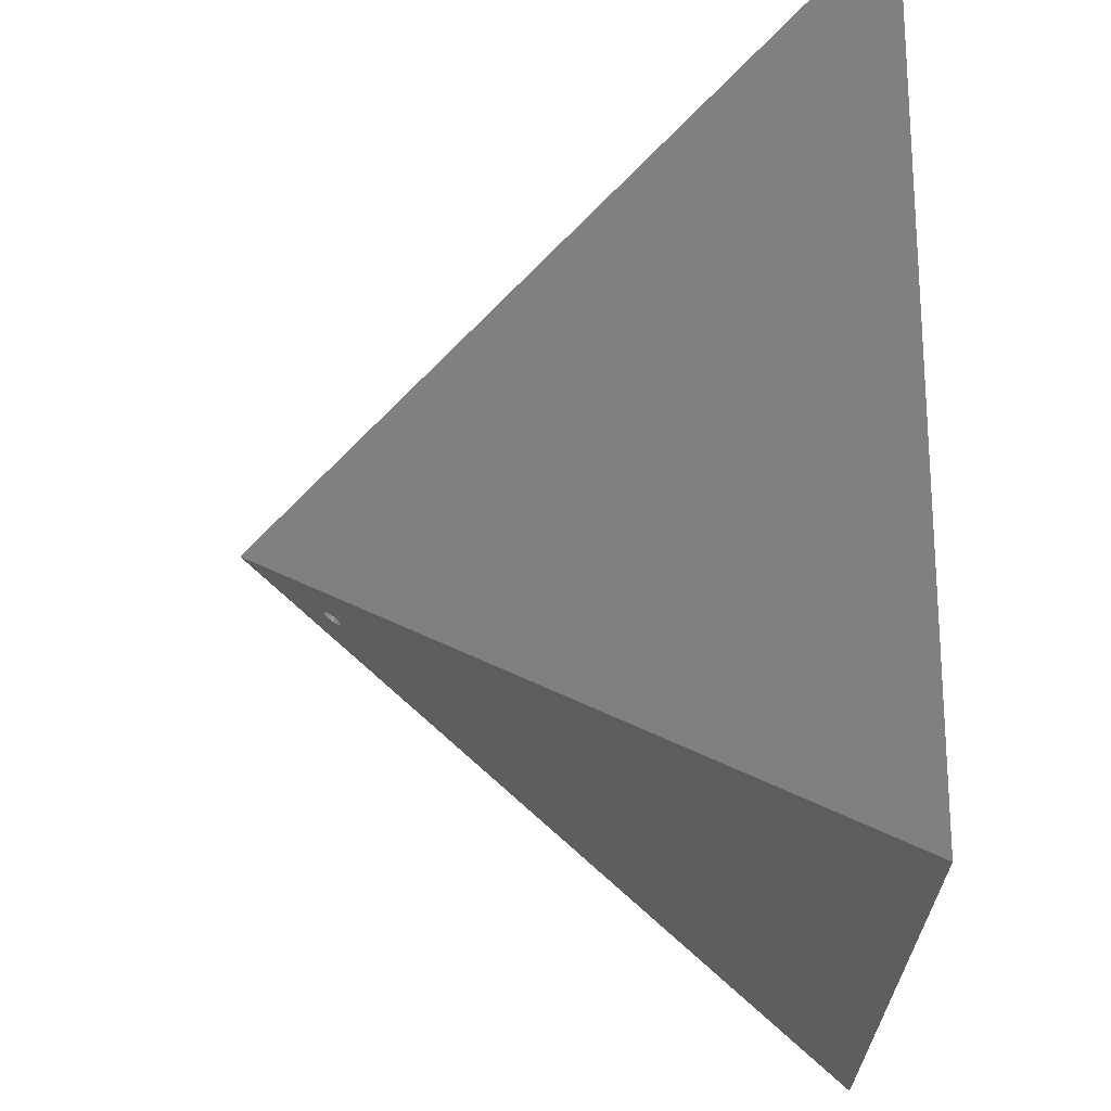
<metadata>
{"format":"stl","ext":"stl","renderer":"f3d","projection":"perspective","resolution":1024,"background":"white","views":[{"elev":-22.5,"azim":90.5,"up":"+Y"}]}
</metadata>
<code>
# stl→obj: 410 verts, 824 faces
v 0 0 35.36
v -0.03139 -3.397 30.55
v 0 -3.396 30.55
v -0.06267 -3.399 30.55
v -0.09369 -3.403 30.54
v -0.1243 -3.408 30.54
v -0.1545 -3.414 30.53
v -0.1841 -3.421 30.52
v -0.2129 -3.43 30.5
v -0.2409 -3.44 30.49
v -0.2679 -3.451 30.47
v -0.2939 -3.464 30.46
v -0.3187 -3.478 30.44
v -0.3423 -3.492 30.42
v -0.3645 -3.508 30.39
v -0.3853 -3.525 30.37
v -0.4045 -3.542 30.35
v -0.4222 -3.561 30.32
v -0.4382 -3.58 30.29
v -0.4524 -3.599 30.26
v -0.4649 -3.62 30.24
v -0.4755 -3.641 30.21
v -0.4843 -3.662 30.18
v -0.4911 -3.684 30.15
v -0.4961 -3.706 30.11
v -0.03139 -4.103 29.55
v -25 -25 0
v 0 -4.104 29.55
v -0.06267 -4.101 29.56
v -0.09369 -4.097 29.56
v -0.1243 -4.092 29.57
v -0.1545 -4.086 29.58
v -0.1841 -4.079 29.59
v -0.2129 -4.07 29.6
v -0.2409 -4.06 29.61
v -0.2679 -4.049 29.63
v -0.2939 -4.036 29.65
v -0.3187 -4.022 29.67
v -0.3423 -4.008 29.69
v -0.3645 -3.992 29.71
v -0.3853 -3.975 29.73
v -0.4045 -3.958 29.76
v -0.4222 -3.939 29.78
v -0.4382 -3.92 29.81
v -0.4524 -3.901 29.84
v -0.4649 -3.88 29.87
v -0.4755 -3.859 29.9
v -0.4843 -3.838 29.93
v -0.4911 -3.816 29.96
v -0.4961 -3.794 29.99
v -0.499 -3.772 30.02
v -0.5 -3.75 30.05
v -0.499 -3.728 30.08
v 0.03139 -3.397 30.55
v 0.06267 -3.399 30.55
v 0.09369 -3.403 30.54
v 0.1243 -3.408 30.54
v 0.1545 -3.414 30.53
v 0.1841 -3.421 30.52
v 0.2129 -3.43 30.5
v 0.2409 -3.44 30.49
v 0.2679 -3.451 30.47
v 0.2939 -3.464 30.46
v 0.3187 -3.478 30.44
v 0.3423 -3.492 30.42
v 0.3645 -3.508 30.39
v 0.3853 -3.525 30.37
v 0.4045 -3.542 30.35
v 0.4222 -3.561 30.32
v 0.4382 -3.58 30.29
v 0.4524 -3.599 30.26
v 0.4649 -3.62 30.24
v 0.4755 -3.641 30.21
v 0.4843 -3.662 30.18
v 0.4911 -3.684 30.15
v 0.4961 -3.706 30.11
v 25 -25 0
v 0.03139 -4.103 29.55
v 0.06267 -4.101 29.56
v 0.09369 -4.097 29.56
v 0.1243 -4.092 29.57
v 0.1545 -4.086 29.58
v 0.1841 -4.079 29.59
v 0.2129 -4.07 29.6
v 0.2409 -4.06 29.61
v 0.2679 -4.049 29.63
v 0.2939 -4.036 29.65
v 0.3187 -4.022 29.67
v 0.3423 -4.008 29.69
v 0.3645 -3.992 29.71
v 0.499 -3.728 30.08
v 0.5 -3.75 30.05
v 0.499 -3.772 30.02
v 0.4961 -3.794 29.99
v 0.4911 -3.816 29.96
v 0.4843 -3.838 29.93
v 0.4755 -3.859 29.9
v 0.4649 -3.88 29.87
v 0.4524 -3.901 29.84
v 0.4382 -3.92 29.81
v 0.4222 -3.939 29.78
v 0.4045 -3.958 29.76
v 0.3853 -3.975 29.73
v -25 25 0
v 23.8 -23.8 0
v 25 25 0
v -23.8 -23.8 0
v -23.8 23.8 0
v 23.8 23.8 0
v 0.03139 3.397 30.55
v 0 3.396 30.55
v 0.06267 3.399 30.55
v 0.09369 3.403 30.54
v 0.1243 3.408 30.54
v 0.1545 3.414 30.53
v 0.1841 3.421 30.52
v 0.2129 3.43 30.5
v 0.2409 3.44 30.49
v 0.2679 3.451 30.47
v 0.2939 3.464 30.46
v 0.3187 3.478 30.44
v 0.3423 3.492 30.42
v 0.3645 3.508 30.39
v 0.3853 3.525 30.37
v 0.4045 3.542 30.35
v 0.4222 3.561 30.32
v 0.4382 3.58 30.29
v 0.4524 3.599 30.26
v 0.4649 3.62 30.24
v 0.4755 3.641 30.21
v 0.4843 3.662 30.18
v 0.4911 3.684 30.15
v 0.4961 3.706 30.11
v 0.03139 4.103 29.55
v 0 4.104 29.55
v 0.06267 4.101 29.56
v 0.09369 4.097 29.56
v 0.1243 4.092 29.57
v 0.1545 4.086 29.58
v 0.1841 4.079 29.59
v 0.2129 4.07 29.6
v 0.2409 4.06 29.61
v 0.2679 4.049 29.63
v 0.2939 4.036 29.65
v 0.3187 4.022 29.67
v 0.3423 4.008 29.69
v 0.3645 3.992 29.71
v 0.3853 3.975 29.73
v 0.4045 3.958 29.76
v 0.4222 3.939 29.78
v 0.4382 3.92 29.81
v 0.4524 3.901 29.84
v 0.4649 3.88 29.87
v 0.4755 3.859 29.9
v 0.4843 3.838 29.93
v 0.4911 3.816 29.96
v 0.4961 3.794 29.99
v 0.499 3.772 30.02
v 0.5 3.75 30.05
v 0.499 3.728 30.08
v -0.03139 3.397 30.55
v -0.06267 3.399 30.55
v -0.09369 3.403 30.54
v -0.1243 3.408 30.54
v -0.1545 3.414 30.53
v -0.1841 3.421 30.52
v -0.2129 3.43 30.5
v -0.2409 3.44 30.49
v -0.2679 3.451 30.47
v -0.2939 3.464 30.46
v -0.3187 3.478 30.44
v -0.3423 3.492 30.42
v -0.3645 3.508 30.39
v -0.3853 3.525 30.37
v -0.4045 3.542 30.35
v -0.4222 3.561 30.32
v -0.4382 3.58 30.29
v -0.4524 3.599 30.26
v -0.4649 3.62 30.24
v -0.4755 3.641 30.21
v -0.4843 3.662 30.18
v -0.4911 3.684 30.15
v -0.4961 3.706 30.11
v -0.03139 4.103 29.55
v -0.06267 4.101 29.56
v -0.09369 4.097 29.56
v -0.1243 4.092 29.57
v -0.1545 4.086 29.58
v -0.1841 4.079 29.59
v -0.2129 4.07 29.6
v -0.2409 4.06 29.61
v -0.2679 4.049 29.63
v -0.2939 4.036 29.65
v -0.3187 4.022 29.67
v -0.3423 4.008 29.69
v -0.3645 3.992 29.71
v -0.499 3.728 30.08
v -0.5 3.75 30.05
v -0.499 3.772 30.02
v -0.4961 3.794 29.99
v -0.4911 3.816 29.96
v -0.4843 3.838 29.93
v -0.4755 3.859 29.9
v -0.4649 3.88 29.87
v -0.4524 3.901 29.84
v -0.4382 3.92 29.81
v -0.4222 3.939 29.78
v -0.4045 3.958 29.76
v -0.3853 3.975 29.73
v 0 0 33.66
v 0.03139 -2.197 30.55
v 0 -2.196 30.55
v 0.06267 -2.199 30.55
v 0.09369 -2.203 30.54
v 0.1243 -2.208 30.54
v 0.1545 -2.214 30.53
v 0.1841 -2.221 30.52
v 0.2129 -2.23 30.5
v 0.2409 -2.24 30.49
v 0.2679 -2.251 30.47
v 0.2939 -2.264 30.46
v 0.3187 -2.278 30.44
v 0.3423 -2.292 30.42
v 0.3645 -2.308 30.39
v 0.3853 -2.325 30.37
v 0.4045 -2.342 30.35
v 0.4222 -2.361 30.32
v 0.4382 -2.38 30.29
v 0.4524 -2.399 30.26
v 0.4649 -2.42 30.24
v 0.4755 -2.441 30.21
v 0.4843 -2.462 30.18
v 0.4911 -2.484 30.15
v 0.03139 -2.903 29.55
v 0 -2.904 29.55
v 0.06267 -2.901 29.56
v 0.09369 -2.897 29.56
v 0.1243 -2.892 29.57
v 0.1545 -2.886 29.58
v 0.1841 -2.879 29.59
v 0.2129 -2.87 29.6
v 0.2409 -2.86 29.61
v 0.2679 -2.849 29.63
v 0.2939 -2.836 29.65
v 0.3187 -2.822 29.67
v 0.3423 -2.808 29.69
v 0.3645 -2.792 29.71
v 0.3853 -2.775 29.73
v 0.4045 -2.758 29.76
v 0.4222 -2.739 29.78
v 0.4382 -2.72 29.81
v 0.4524 -2.701 29.84
v 0.4649 -2.68 29.87
v 0.4755 -2.659 29.9
v 0.4843 -2.638 29.93
v 0.4911 -2.616 29.96
v 0.4961 -2.594 29.99
v 0.499 -2.572 30.02
v 0.5 -2.55 30.05
v 0.499 -2.528 30.08
v 0.4961 -2.506 30.11
v -0.03139 -2.197 30.55
v -0.06267 -2.199 30.55
v -0.09369 -2.203 30.54
v -0.1243 -2.208 30.54
v -0.1545 -2.214 30.53
v -0.1841 -2.221 30.52
v -0.2129 -2.23 30.5
v -0.2409 -2.24 30.49
v -0.2679 -2.251 30.47
v -0.2939 -2.264 30.46
v -0.3187 -2.278 30.44
v -0.3423 -2.292 30.42
v -0.3645 -2.308 30.39
v -0.3853 -2.325 30.37
v -0.4045 -2.342 30.35
v -0.4222 -2.361 30.32
v -0.4382 -2.38 30.29
v -0.4524 -2.399 30.26
v -0.4649 -2.42 30.24
v -0.4755 -2.441 30.21
v -0.4843 -2.462 30.18
v -0.4911 -2.484 30.15
v -0.4961 -2.506 30.11
v -0.03139 -2.903 29.55
v -0.06267 -2.901 29.56
v -0.09369 -2.897 29.56
v -0.1243 -2.892 29.57
v -0.1545 -2.886 29.58
v -0.1841 -2.879 29.59
v -0.2129 -2.87 29.6
v -0.2409 -2.86 29.61
v -0.2679 -2.849 29.63
v -0.2939 -2.836 29.65
v -0.3187 -2.822 29.67
v -0.3423 -2.808 29.69
v -0.3645 -2.792 29.71
v -0.499 -2.528 30.08
v -0.5 -2.55 30.05
v -0.499 -2.572 30.02
v -0.4961 -2.594 29.99
v -0.4911 -2.616 29.96
v -0.4843 -2.638 29.93
v -0.4755 -2.659 29.9
v -0.4649 -2.68 29.87
v -0.4524 -2.701 29.84
v -0.4382 -2.72 29.81
v -0.4222 -2.739 29.78
v -0.4045 -2.758 29.76
v -0.3853 -2.775 29.73
v -0.03139 2.197 30.55
v 0 2.196 30.55
v -0.06267 2.199 30.55
v -0.09369 2.203 30.54
v -0.1243 2.208 30.54
v -0.1545 2.214 30.53
v -0.1841 2.221 30.52
v -0.2129 2.23 30.5
v -0.2409 2.24 30.49
v -0.2679 2.251 30.47
v -0.2939 2.264 30.46
v -0.3187 2.278 30.44
v -0.3423 2.292 30.42
v -0.3645 2.308 30.39
v -0.3853 2.325 30.37
v -0.4045 2.342 30.35
v -0.4222 2.361 30.32
v -0.4382 2.38 30.29
v -0.4524 2.399 30.26
v -0.4649 2.42 30.24
v -0.4755 2.441 30.21
v -0.4843 2.462 30.18
v -0.4911 2.484 30.15
v -0.03139 2.903 29.55
v 0 2.904 29.55
v -0.06267 2.901 29.56
v -0.09369 2.897 29.56
v -0.1243 2.892 29.57
v -0.1545 2.886 29.58
v -0.1841 2.879 29.59
v -0.2129 2.87 29.6
v -0.2409 2.86 29.61
v -0.2679 2.849 29.63
v -0.2939 2.836 29.65
v -0.3187 2.822 29.67
v -0.3423 2.808 29.69
v -0.3645 2.792 29.71
v -0.3853 2.775 29.73
v -0.4045 2.758 29.76
v -0.4222 2.739 29.78
v -0.4382 2.72 29.81
v -0.4524 2.701 29.84
v -0.4649 2.68 29.87
v -0.4755 2.659 29.9
v -0.4843 2.638 29.93
v -0.4911 2.616 29.96
v -0.4961 2.594 29.99
v -0.499 2.572 30.02
v -0.5 2.55 30.05
v -0.499 2.528 30.08
v -0.4961 2.506 30.11
v 0.03139 2.197 30.55
v 0.06267 2.199 30.55
v 0.09369 2.203 30.54
v 0.1243 2.208 30.54
v 0.1545 2.214 30.53
v 0.1841 2.221 30.52
v 0.2129 2.23 30.5
v 0.2409 2.24 30.49
v 0.2679 2.251 30.47
v 0.2939 2.264 30.46
v 0.3187 2.278 30.44
v 0.3423 2.292 30.42
v 0.3645 2.308 30.39
v 0.3853 2.325 30.37
v 0.4045 2.342 30.35
v 0.4222 2.361 30.32
v 0.4382 2.38 30.29
v 0.4524 2.399 30.26
v 0.4649 2.42 30.24
v 0.4755 2.441 30.21
v 0.4843 2.462 30.18
v 0.4911 2.484 30.15
v 0.4961 2.506 30.11
v 0.03139 2.903 29.55
v 0.06267 2.901 29.56
v 0.09369 2.897 29.56
v 0.1243 2.892 29.57
v 0.1545 2.886 29.58
v 0.1841 2.879 29.59
v 0.2129 2.87 29.6
v 0.2409 2.86 29.61
v 0.2679 2.849 29.63
v 0.2939 2.836 29.65
v 0.3187 2.822 29.67
v 0.3423 2.808 29.69
v 0.3645 2.792 29.71
v 0.499 2.528 30.08
v 0.5 2.55 30.05
v 0.499 2.572 30.02
v 0.4961 2.594 29.99
v 0.4911 2.616 29.96
v 0.4843 2.638 29.93
v 0.4755 2.659 29.9
v 0.4649 2.68 29.87
v 0.4524 2.701 29.84
v 0.4382 2.72 29.81
v 0.4222 2.739 29.78
v 0.4045 2.758 29.76
v 0.3853 2.775 29.73
f 1 2 3
f 1 4 2
f 1 5 4
f 1 6 5
f 1 7 6
f 1 8 7
f 1 9 8
f 1 10 9
f 1 11 10
f 1 12 11
f 1 13 12
f 1 14 13
f 1 15 14
f 1 16 15
f 1 17 16
f 1 18 17
f 1 19 18
f 1 20 19
f 1 21 20
f 1 22 21
f 1 23 22
f 1 24 23
f 1 25 24
f 26 27 28
f 29 27 26
f 30 27 29
f 31 27 30
f 32 27 31
f 33 27 32
f 34 27 33
f 35 27 34
f 36 27 35
f 37 27 36
f 38 27 37
f 39 27 38
f 40 27 39
f 41 27 40
f 42 27 41
f 43 27 42
f 44 27 43
f 45 27 44
f 46 27 45
f 47 27 46
f 48 27 47
f 49 27 48
f 50 27 49
f 51 27 50
f 52 27 51
f 53 27 52
f 25 27 53
f 27 25 1
f 54 1 3
f 55 1 54
f 56 1 55
f 57 1 56
f 58 1 57
f 59 1 58
f 60 1 59
f 61 1 60
f 62 1 61
f 63 1 62
f 64 1 63
f 65 1 64
f 66 1 65
f 67 1 66
f 68 1 67
f 69 1 68
f 70 1 69
f 71 1 70
f 72 1 71
f 73 1 72
f 74 1 73
f 75 1 74
f 76 1 75
f 77 28 27
f 28 77 78
f 78 77 79
f 79 77 80
f 80 77 81
f 81 77 82
f 82 77 83
f 83 77 84
f 84 77 85
f 85 77 86
f 86 77 87
f 87 77 88
f 88 77 89
f 89 77 90
f 76 77 1
f 91 77 76
f 92 77 91
f 93 77 92
f 94 77 93
f 95 77 94
f 96 77 95
f 97 77 96
f 98 77 97
f 99 77 98
f 100 77 99
f 101 77 100
f 102 77 101
f 103 77 102
f 90 77 103
f 104 27 1
f 77 105 106
f 77 107 105
f 107 27 108
f 27 107 77
f 109 106 105
f 108 106 109
f 108 104 106
f 104 108 27
f 1 110 111
f 1 112 110
f 1 113 112
f 1 114 113
f 1 115 114
f 1 116 115
f 1 117 116
f 1 118 117
f 1 119 118
f 1 120 119
f 1 121 120
f 1 122 121
f 1 123 122
f 1 124 123
f 1 125 124
f 1 126 125
f 1 127 126
f 1 128 127
f 1 129 128
f 1 130 129
f 1 131 130
f 1 132 131
f 1 133 132
f 134 106 135
f 136 106 134
f 137 106 136
f 138 106 137
f 139 106 138
f 140 106 139
f 141 106 140
f 142 106 141
f 143 106 142
f 144 106 143
f 145 106 144
f 146 106 145
f 147 106 146
f 148 106 147
f 149 106 148
f 150 106 149
f 151 106 150
f 152 106 151
f 153 106 152
f 154 106 153
f 155 106 154
f 156 106 155
f 157 106 156
f 158 106 157
f 159 106 158
f 160 106 159
f 133 106 160
f 106 133 1
f 161 1 111
f 162 1 161
f 163 1 162
f 164 1 163
f 165 1 164
f 166 1 165
f 167 1 166
f 168 1 167
f 169 1 168
f 170 1 169
f 171 1 170
f 172 1 171
f 173 1 172
f 174 1 173
f 175 1 174
f 176 1 175
f 177 1 176
f 178 1 177
f 179 1 178
f 180 1 179
f 181 1 180
f 182 1 181
f 183 1 182
f 104 135 106
f 135 104 184
f 184 104 185
f 185 104 186
f 186 104 187
f 187 104 188
f 188 104 189
f 189 104 190
f 190 104 191
f 191 104 192
f 192 104 193
f 193 104 194
f 194 104 195
f 195 104 196
f 183 104 1
f 197 104 183
f 198 104 197
f 199 104 198
f 200 104 199
f 201 104 200
f 202 104 201
f 203 104 202
f 204 104 203
f 205 104 204
f 206 104 205
f 207 104 206
f 208 104 207
f 209 104 208
f 196 104 209
f 106 1 77
f 210 211 212
f 210 213 211
f 210 214 213
f 210 215 214
f 210 216 215
f 210 217 216
f 210 218 217
f 210 219 218
f 210 220 219
f 210 221 220
f 210 222 221
f 210 223 222
f 210 224 223
f 210 225 224
f 210 226 225
f 210 227 226
f 210 228 227
f 210 229 228
f 210 230 229
f 210 231 230
f 210 232 231
f 210 233 232
f 105 233 210
f 234 105 235
f 236 105 234
f 237 105 236
f 238 105 237
f 239 105 238
f 240 105 239
f 241 105 240
f 242 105 241
f 243 105 242
f 244 105 243
f 245 105 244
f 246 105 245
f 247 105 246
f 248 105 247
f 249 105 248
f 250 105 249
f 251 105 250
f 252 105 251
f 253 105 252
f 254 105 253
f 255 105 254
f 256 105 255
f 257 105 256
f 258 105 257
f 259 105 258
f 260 105 259
f 261 105 260
f 233 105 261
f 262 210 212
f 263 210 262
f 264 210 263
f 265 210 264
f 266 210 265
f 267 210 266
f 268 210 267
f 269 210 268
f 270 210 269
f 271 210 270
f 272 210 271
f 273 210 272
f 274 210 273
f 275 210 274
f 276 210 275
f 277 210 276
f 278 210 277
f 279 210 278
f 280 210 279
f 281 210 280
f 282 210 281
f 283 210 282
f 107 283 284
f 107 235 105
f 235 107 285
f 285 107 286
f 286 107 287
f 287 107 288
f 288 107 289
f 289 107 290
f 290 107 291
f 291 107 292
f 292 107 293
f 293 107 294
f 294 107 295
f 295 107 296
f 296 107 297
f 283 107 210
f 298 107 284
f 299 107 298
f 300 107 299
f 301 107 300
f 302 107 301
f 303 107 302
f 304 107 303
f 305 107 304
f 306 107 305
f 307 107 306
f 308 107 307
f 309 107 308
f 310 107 309
f 297 107 310
f 108 210 107
f 210 311 312
f 210 313 311
f 210 314 313
f 210 315 314
f 210 316 315
f 210 317 316
f 210 318 317
f 210 319 318
f 210 320 319
f 210 321 320
f 210 322 321
f 210 323 322
f 210 324 323
f 210 325 324
f 210 326 325
f 210 327 326
f 210 328 327
f 210 329 328
f 210 330 329
f 210 331 330
f 210 332 331
f 210 333 332
f 108 333 210
f 334 108 335
f 336 108 334
f 337 108 336
f 338 108 337
f 339 108 338
f 340 108 339
f 341 108 340
f 342 108 341
f 343 108 342
f 344 108 343
f 345 108 344
f 346 108 345
f 347 108 346
f 348 108 347
f 349 108 348
f 350 108 349
f 351 108 350
f 352 108 351
f 353 108 352
f 354 108 353
f 355 108 354
f 356 108 355
f 357 108 356
f 358 108 357
f 359 108 358
f 360 108 359
f 361 108 360
f 333 108 361
f 362 210 312
f 363 210 362
f 364 210 363
f 365 210 364
f 366 210 365
f 367 210 366
f 368 210 367
f 369 210 368
f 370 210 369
f 371 210 370
f 372 210 371
f 373 210 372
f 374 210 373
f 375 210 374
f 376 210 375
f 377 210 376
f 378 210 377
f 379 210 378
f 380 210 379
f 381 210 380
f 382 210 381
f 383 210 382
f 109 383 384
f 109 335 108
f 335 109 385
f 385 109 386
f 386 109 387
f 387 109 388
f 388 109 389
f 389 109 390
f 390 109 391
f 391 109 392
f 392 109 393
f 393 109 394
f 394 109 395
f 395 109 396
f 396 109 397
f 383 109 210
f 398 109 384
f 399 109 398
f 400 109 399
f 401 109 400
f 402 109 401
f 403 109 402
f 404 109 403
f 405 109 404
f 406 109 405
f 407 109 406
f 408 109 407
f 409 109 408
f 410 109 409
f 397 109 410
f 109 105 210
f 260 76 261
f 76 260 91
f 398 133 160
f 133 398 384
f 259 91 260
f 91 259 92
f 399 160 159
f 160 399 398
f 62 221 63
f 221 62 220
f 119 371 370
f 371 119 120
f 40 296 297
f 296 40 39
f 196 346 195
f 346 196 347
f 16 276 275
f 276 16 17
f 174 326 175
f 326 174 325
f 57 216 58
f 216 57 215
f 114 366 365
f 366 114 115
f 23 283 282
f 283 23 24
f 181 333 182
f 333 181 332
f 264 4 5
f 4 264 263
f 314 162 313
f 162 314 163
f 60 219 61
f 219 60 218
f 117 369 368
f 369 117 118
f 26 235 285
f 235 26 28
f 184 335 135
f 335 184 334
f 267 7 8
f 7 267 266
f 317 165 316
f 165 317 166
f 250 100 251
f 100 250 101
f 408 151 150
f 151 408 407
f 236 80 237
f 80 236 79
f 386 137 136
f 137 386 387
f 226 67 225
f 67 226 68
f 376 124 125
f 124 376 375
f 41 297 310
f 297 41 40
f 209 347 196
f 347 209 348
f 14 274 273
f 274 14 15
f 172 324 173
f 324 172 323
f 30 286 287
f 286 30 29
f 186 336 185
f 336 186 337
f 237 81 238
f 81 237 80
f 387 138 137
f 138 387 388
f 49 303 302
f 303 49 48
f 201 355 202
f 355 201 356
f 249 101 250
f 101 249 102
f 409 150 149
f 150 409 408
f 230 71 229
f 71 230 72
f 380 128 129
f 128 380 379
f 234 79 236
f 79 234 78
f 385 136 134
f 136 385 386
f 17 277 276
f 277 17 18
f 175 327 176
f 327 175 326
f 35 291 292
f 291 35 34
f 191 341 190
f 341 191 342
f 241 85 242
f 85 241 84
f 391 142 141
f 142 391 392
f 248 102 249
f 102 248 103
f 410 149 148
f 149 410 409
f 261 75 233
f 75 261 76
f 384 132 133
f 132 384 383
f 22 282 281
f 282 22 23
f 180 332 181
f 332 180 331
f 45 307 306
f 307 45 44
f 205 351 206
f 351 205 352
f 247 103 248
f 103 247 90
f 397 148 147
f 148 397 410
f 50 302 301
f 302 50 49
f 200 356 201
f 356 200 357
f 233 74 232
f 74 233 75
f 383 131 132
f 131 383 382
f 228 69 227
f 69 228 70
f 378 126 127
f 126 378 377
f 243 87 244
f 87 243 86
f 393 144 143
f 144 393 394
f 3 211 54
f 211 3 212
f 111 362 312
f 362 111 110
f 255 95 256
f 95 255 96
f 403 156 155
f 156 403 402
f 47 305 304
f 305 47 46
f 203 353 204
f 353 203 354
f 53 299 298
f 299 53 52
f 197 359 198
f 359 197 360
f 51 301 300
f 301 51 50
f 199 357 200
f 357 199 358
f 48 304 303
f 304 48 47
f 202 354 203
f 354 202 355
f 227 68 226
f 68 227 69
f 377 125 126
f 125 377 376
f 239 83 240
f 83 239 82
f 389 140 139
f 140 389 390
f 64 223 65
f 223 64 222
f 121 373 372
f 373 121 122
f 61 220 62
f 220 61 219
f 118 370 369
f 370 118 119
f 268 8 9
f 8 268 267
f 318 166 317
f 166 318 167
f 257 93 258
f 93 257 94
f 401 158 157
f 158 401 400
f 253 97 254
f 97 253 98
f 405 154 153
f 154 405 404
f 21 281 280
f 281 21 22
f 179 331 180
f 331 179 330
f 224 65 223
f 65 224 66
f 374 122 123
f 122 374 373
f 42 310 309
f 310 42 41
f 208 348 209
f 348 208 349
f 273 13 14
f 13 273 272
f 323 171 322
f 171 323 172
f 56 215 57
f 215 56 214
f 113 365 364
f 365 113 114
f 43 309 308
f 309 43 42
f 207 349 208
f 349 207 350
f 266 6 7
f 6 266 265
f 316 164 315
f 164 316 165
f 235 78 234
f 78 235 28
f 335 134 135
f 134 335 385
f 271 11 12
f 11 271 270
f 321 169 320
f 169 321 170
f 59 218 60
f 218 59 217
f 116 368 367
f 368 116 117
f 229 70 228
f 70 229 71
f 379 127 128
f 127 379 378
f 31 287 288
f 287 31 30
f 187 337 186
f 337 187 338
f 18 278 277
f 278 18 19
f 176 328 177
f 328 176 327
f 242 86 243
f 86 242 85
f 392 143 142
f 143 392 393
f 254 96 255
f 96 254 97
f 404 155 154
f 155 404 403
f 63 222 64
f 222 63 221
f 120 372 371
f 372 120 121
f 54 213 55
f 213 54 211
f 110 363 362
f 363 110 112
f 15 275 274
f 275 15 16
f 173 325 174
f 325 173 324
f 272 12 13
f 12 272 271
f 322 170 321
f 170 322 171
f 265 5 6
f 5 265 264
f 315 163 314
f 163 315 164
f 29 285 286
f 285 29 26
f 185 334 184
f 334 185 336
f 46 306 305
f 306 46 45
f 204 352 205
f 352 204 353
f 252 98 253
f 98 252 99
f 406 153 152
f 153 406 405
f 240 84 241
f 84 240 83
f 390 141 140
f 141 390 391
f 256 94 257
f 94 256 95
f 402 157 156
f 157 402 401
f 24 284 283
f 284 24 25
f 182 361 183
f 361 182 333
f 232 73 231
f 73 232 74
f 382 130 131
f 130 382 381
f 32 288 289
f 288 32 31
f 188 338 187
f 338 188 339
f 231 72 230
f 72 231 73
f 381 129 130
f 129 381 380
f 258 92 259
f 92 258 93
f 400 159 158
f 159 400 399
f 55 214 56
f 214 55 213
f 112 364 363
f 364 112 113
f 34 290 291
f 290 34 33
f 190 340 189
f 340 190 341
f 52 300 299
f 300 52 51
f 198 358 199
f 358 198 359
f 269 9 10
f 9 269 268
f 319 167 318
f 167 319 168
f 263 2 4
f 2 263 262
f 313 161 311
f 161 313 162
f 39 295 296
f 295 39 38
f 195 345 194
f 345 195 346
f 246 90 247
f 90 246 89
f 396 147 146
f 147 396 397
f 244 88 245
f 88 244 87
f 394 145 144
f 145 394 395
f 238 82 239
f 82 238 81
f 388 139 138
f 139 388 389
f 245 89 246
f 89 245 88
f 395 146 145
f 146 395 396
f 37 293 294
f 293 37 36
f 193 343 192
f 343 193 344
f 19 279 278
f 279 19 20
f 177 329 178
f 329 177 328
f 270 10 11
f 10 270 269
f 320 168 319
f 168 320 169
f 225 66 224
f 66 225 67
f 375 123 124
f 123 375 374
f 262 3 2
f 3 262 212
f 311 111 312
f 111 311 161
f 58 217 59
f 217 58 216
f 115 367 366
f 367 115 116
f 251 99 252
f 99 251 100
f 407 152 151
f 152 407 406
f 25 298 284
f 298 25 53
f 183 360 197
f 360 183 361
f 33 289 290
f 289 33 32
f 189 339 188
f 339 189 340
f 44 308 307
f 308 44 43
f 206 350 207
f 350 206 351
f 36 292 293
f 292 36 35
f 192 342 191
f 342 192 343
f 20 280 279
f 280 20 21
f 178 330 179
f 330 178 329
f 38 294 295
f 294 38 37
f 194 344 193
f 344 194 345

</code>
